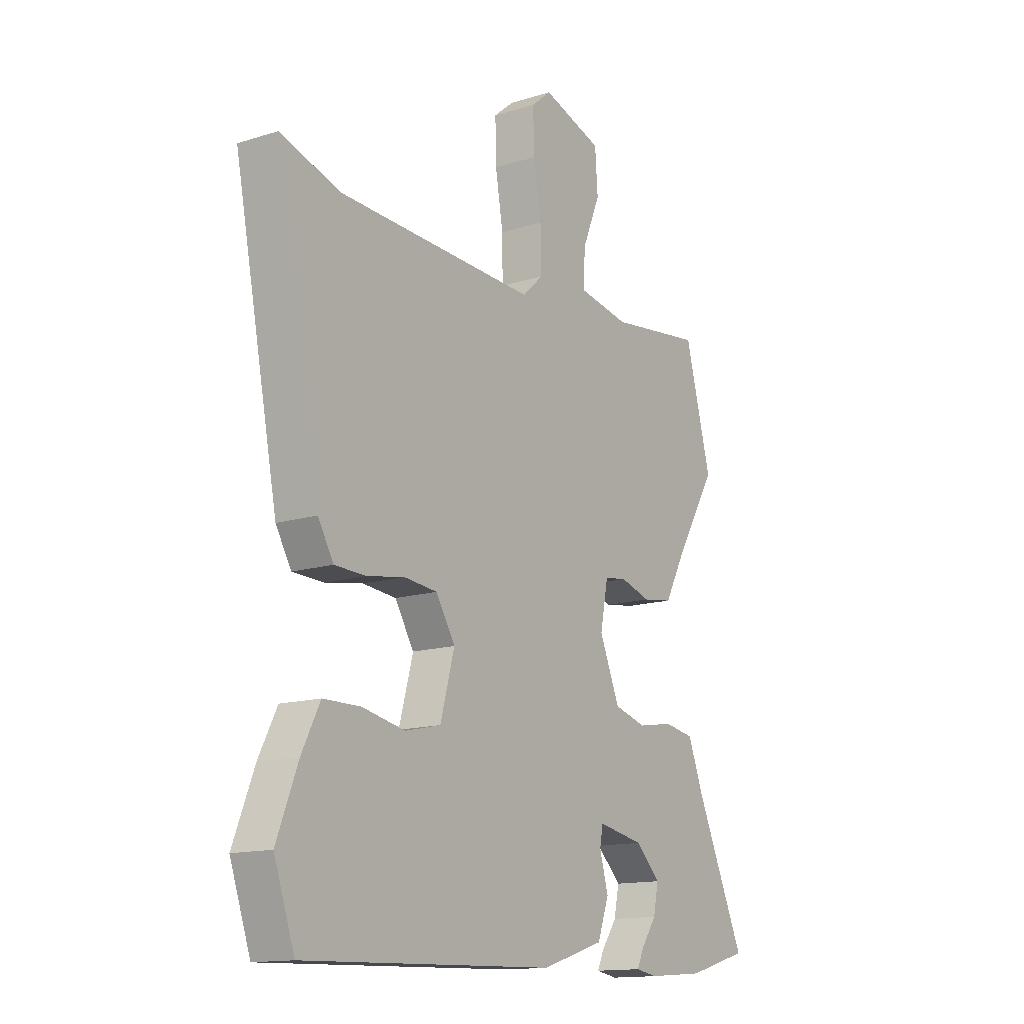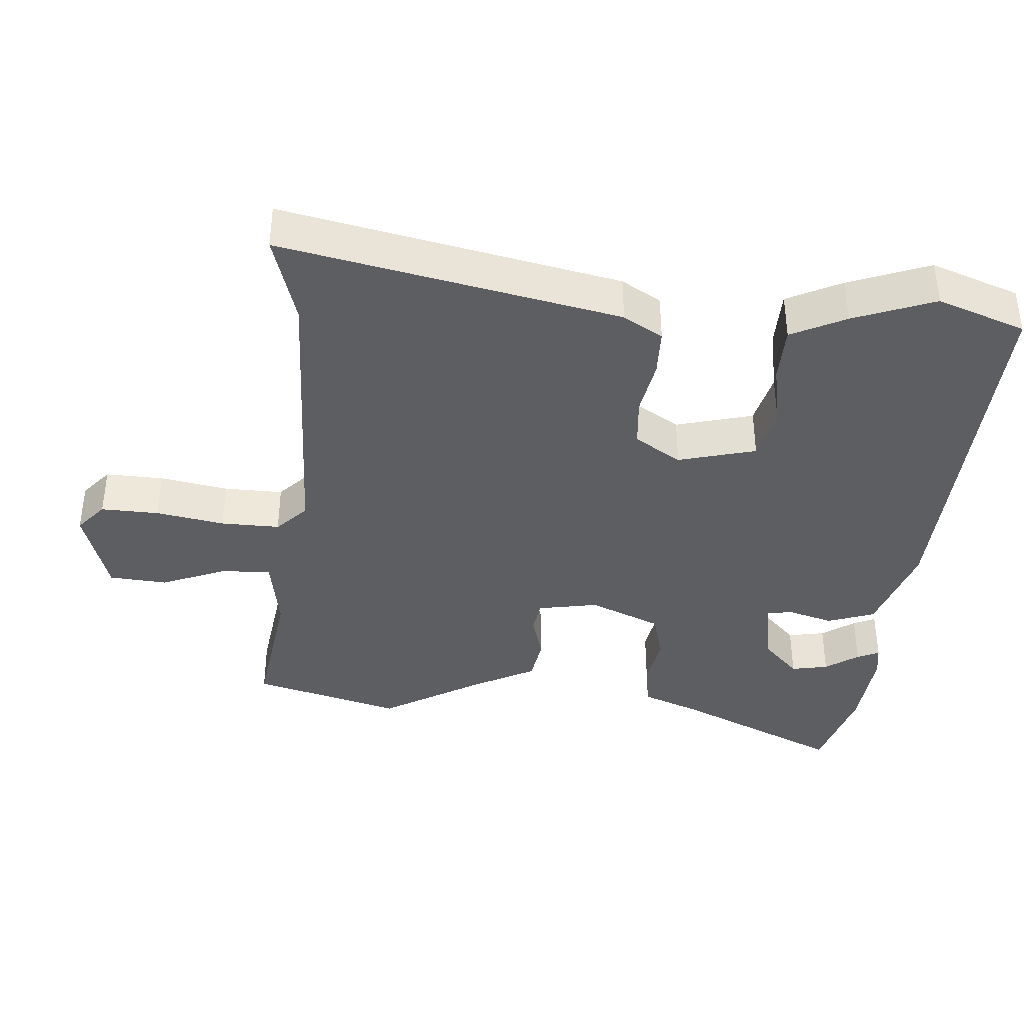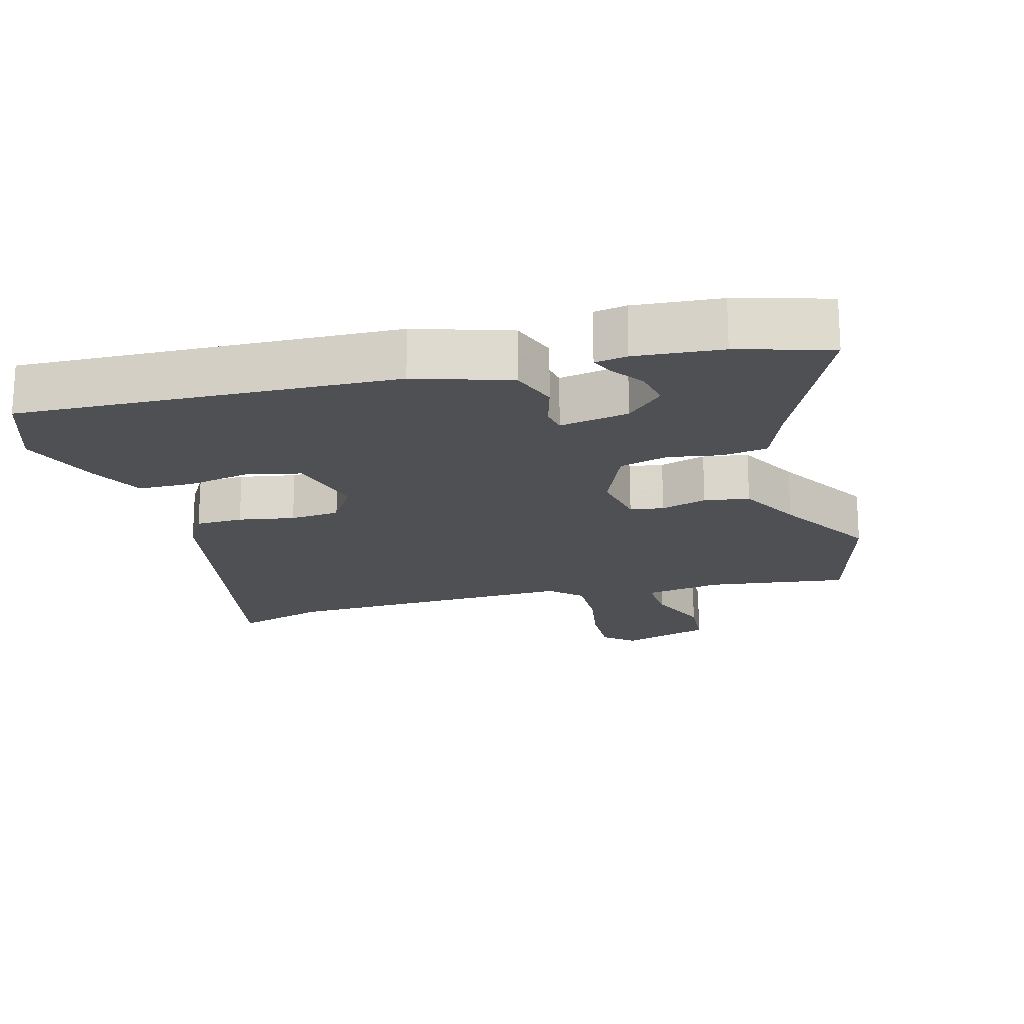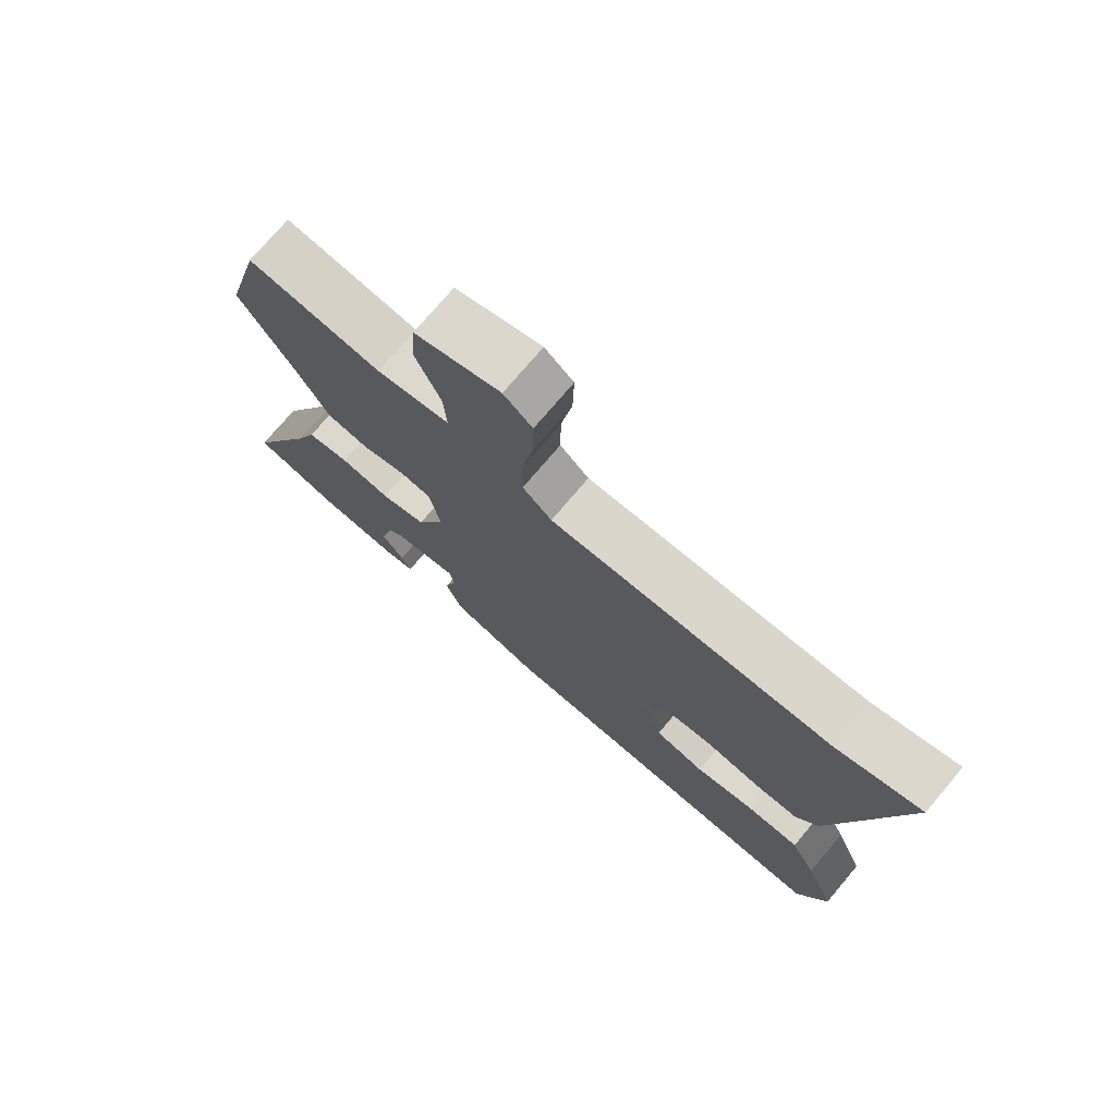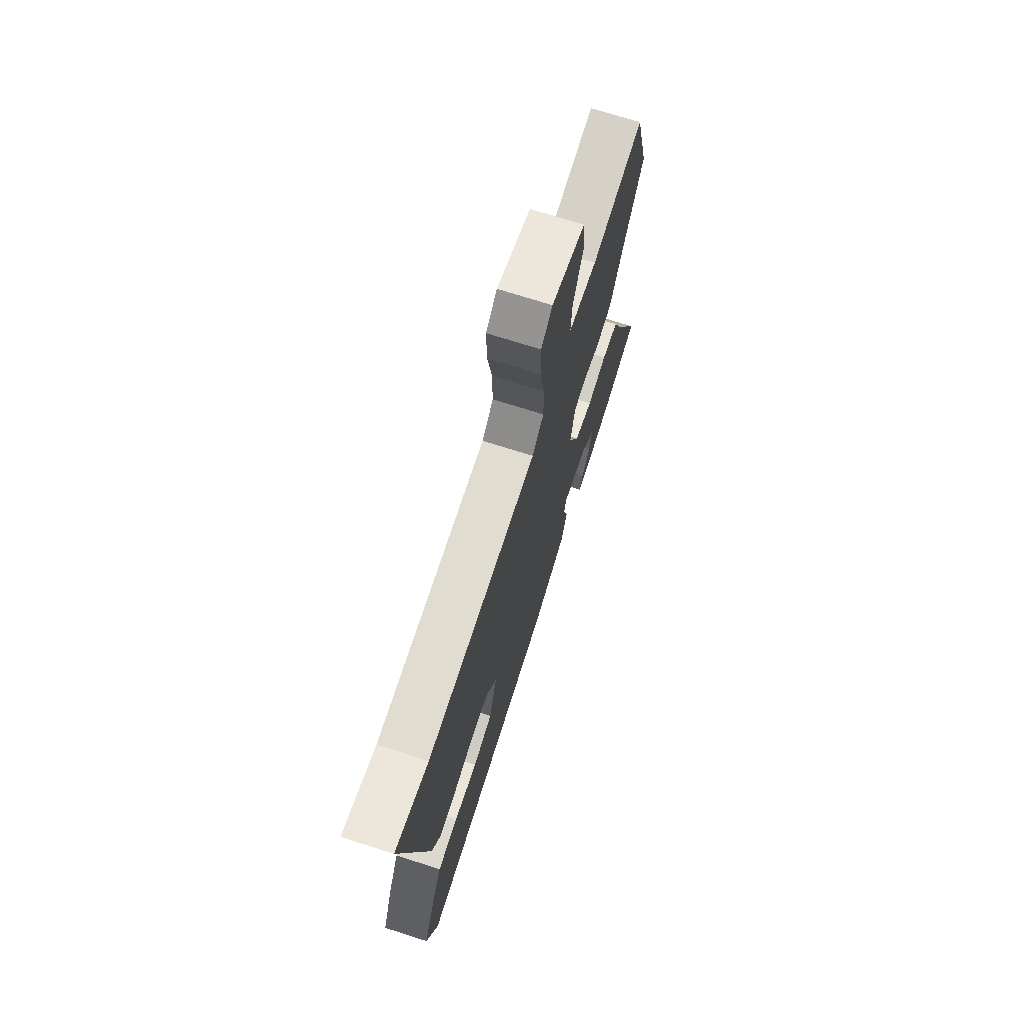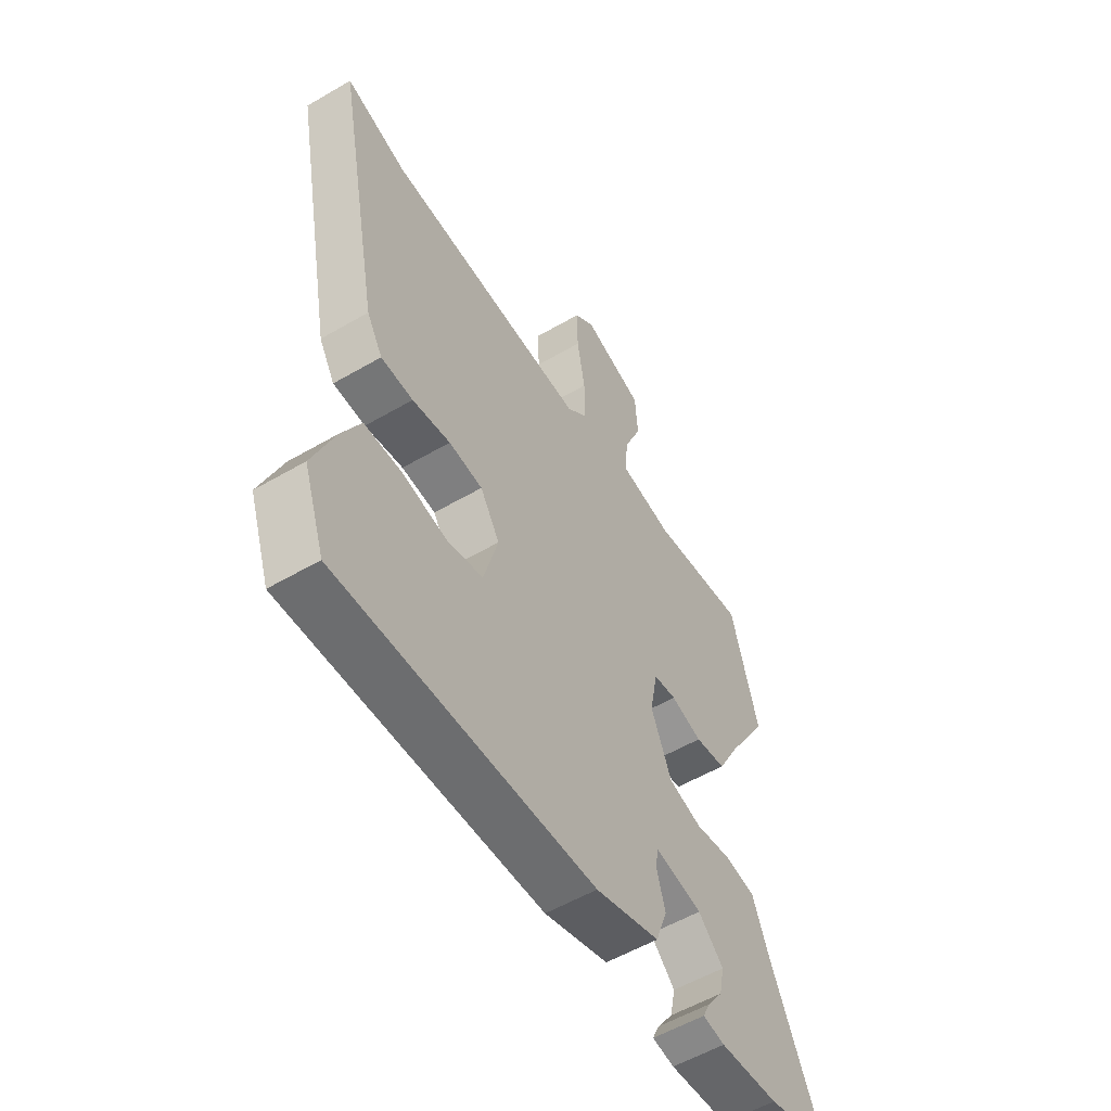
<metadata>
{"format":"obj","ext":"obj","renderer":"f3d","projection":"perspective","resolution":1024,"background":"white","views":[{"elev":-14.3,"azim":124.3,"up":"+Z"},{"elev":-38.6,"azim":84.9,"up":"+Y"},{"elev":-18.7,"azim":-165.0,"up":"+Y"},{"elev":75.0,"azim":40.3,"up":"+Z"},{"elev":71.6,"azim":107.7,"up":"+Z"},{"elev":-55.4,"azim":121.6,"up":"+Z"}]}
</metadata>
<code>
v -0.552 0.07 0.306
v -0.494 0.07 0.524
v -0.287 0.07 0.497
v -0.174 0.07 0.517
v -0.178 0.07 0.59
v -0.217 0.07 0.684
v -0.211 0.07 0.769
v -0.079 0.07 0.811
v -0.035 0.07 0.774
v -0.037 0.07 0.689
v -0.054 0.07 0.589
v -0.055 0.07 0.503
v -0.01 0.07 0.461
v 0.427 0.07 0.477
v 0.559 0.07 0.518
v 0.462 0.07 0.025
v 0.428 0.07 -0.033
v 0.359 0.07 -0.035
v 0.277 0.07 -0.021
v 0.204 0.07 -0.028
v 0.162 0.07 -0.096
v 0.193 0.07 -0.209
v 0.271 0.07 -0.227
v 0.365 0.07 -0.208
v 0.447 0.07 -0.209
v 0.487 0.07 -0.288
v 0.533 0.07 -0.406
v 0.488 0.07 -0.535
v -0.063 0.07 -0.517
v -0.201 0.07 -0.474
v -0.226 0.07 -0.405
v -0.207 0.07 -0.338
v -0.214 0.07 -0.301
v -0.315 0.07 -0.32
v -0.369 0.07 -0.373
v -0.358 0.07 -0.427
v -0.324 0.07 -0.475
v -0.309 0.07 -0.507
v -0.356 0.07 -0.515
v -0.482 0.07 -0.505
v -0.617 0.07 -0.467
v -0.508 0.07 -0.224
v -0.475 0.07 -0.138
v -0.409 0.07 -0.127
v -0.331 0.07 -0.14
v -0.26 0.07 -0.12
v -0.216 0.07 -0.015
v -0.233 0.07 0.073
v -0.282 0.07 0.08
v -0.349 0.07 0.06
v -0.415 0.07 0.07
v -0.464 0.07 0.161
v -0.552 0 0.306
v -0.494 0 0.524
v -0.287 0 0.497
v -0.174 0 0.517
v -0.178 0 0.59
v -0.217 0 0.684
v -0.211 0 0.769
v -0.079 0 0.811
v -0.035 0 0.774
v -0.037 0 0.689
v -0.054 0 0.589
v -0.055 0 0.503
v -0.01 0 0.461
v 0.427 0 0.477
v 0.559 0 0.518
v 0.462 0 0.025
v 0.428 0 -0.033
v 0.359 0 -0.035
v 0.277 0 -0.021
v 0.204 0 -0.028
v 0.162 0 -0.096
v 0.193 0 -0.209
v 0.271 0 -0.227
v 0.365 0 -0.208
v 0.447 0 -0.209
v 0.487 0 -0.288
v 0.533 0 -0.406
v 0.488 0 -0.535
v -0.063 0 -0.517
v -0.201 0 -0.474
v -0.226 0 -0.405
v -0.207 0 -0.338
v -0.214 0 -0.301
v -0.315 0 -0.32
v -0.369 0 -0.373
v -0.358 0 -0.427
v -0.324 0 -0.475
v -0.309 0 -0.507
v -0.356 0 -0.515
v -0.482 0 -0.505
v -0.617 0 -0.467
v -0.508 0 -0.224
v -0.475 0 -0.138
v -0.409 0 -0.127
v -0.331 0 -0.14
v -0.26 0 -0.12
v -0.216 0 -0.015
v -0.233 0 0.073
v -0.282 0 0.08
v -0.349 0 0.06
v -0.415 0 0.07
v -0.464 0 0.161
f 49 50 51 52
f 48 49 52 1
f 42 43 44 45
f 42 45 46
f 41 42 46
f 40 41 46
f 36 37 38 39
f 35 36 39 40
f 29 30 31 32
f 29 32 33
f 28 29 33
f 27 28 33
f 26 27 33
f 23 24 25 26
f 22 23 26 33
f 21 22 33 34
f 16 17 18 19
f 14 15 16 19
f 13 14 19 20
f 12 13 20 21
f 8 9 10 11
f 8 11 12
f 5 6 7 8
f 4 5 8 12
f 3 4 12 21
f 48 1 2 3
f 47 48 3 21
f 46 47 21 34
f 35 40 46
f 34 35 46
f 104 103 102 101
f 53 104 101 100
f 97 96 95 94
f 98 97 94
f 98 94 93
f 98 93 92
f 91 90 89 88
f 92 91 88 87
f 84 83 82 81
f 85 84 81
f 85 81 80
f 85 80 79
f 85 79 78
f 78 77 76 75
f 85 78 75 74
f 86 85 74 73
f 71 70 69 68
f 71 68 67 66
f 72 71 66 65
f 73 72 65 64
f 63 62 61 60
f 64 63 60
f 60 59 58 57
f 64 60 57 56
f 73 64 56 55
f 55 54 53 100
f 73 55 100 99
f 86 73 99 98
f 98 92 87
f 98 87 86
f 1 53 54 2
f 2 54 55 3
f 3 55 56 4
f 4 56 57 5
f 5 57 58 6
f 6 58 59 7
f 7 59 60 8
f 8 60 61 9
f 9 61 62 10
f 10 62 63 11
f 11 63 64 12
f 12 64 65 13
f 13 65 66 14
f 14 66 67 15
f 15 67 68 16
f 16 68 69 17
f 17 69 70 18
f 18 70 71 19
f 19 71 72 20
f 20 72 73 21
f 21 73 74 22
f 22 74 75 23
f 23 75 76 24
f 24 76 77 25
f 25 77 78 26
f 26 78 79 27
f 27 79 80 28
f 28 80 81 29
f 29 81 82 30
f 30 82 83 31
f 31 83 84 32
f 32 84 85 33
f 33 85 86 34
f 34 86 87 35
f 35 87 88 36
f 36 88 89 37
f 37 89 90 38
f 38 90 91 39
f 39 91 92 40
f 40 92 93 41
f 41 93 94 42
f 42 94 95 43
f 43 95 96 44
f 44 96 97 45
f 45 97 98 46
f 46 98 99 47
f 47 99 100 48
f 48 100 101 49
f 49 101 102 50
f 50 102 103 51
f 51 103 104 52
f 52 104 53 1

</code>
